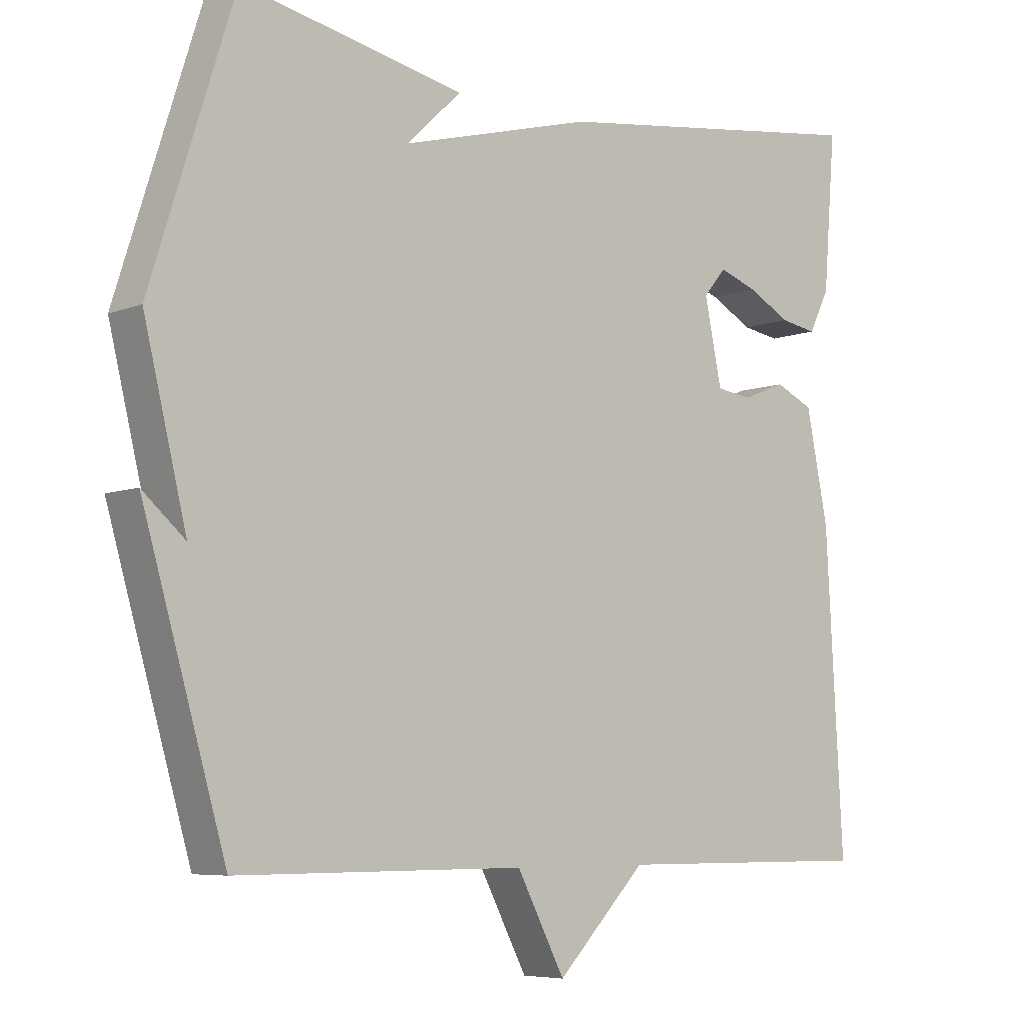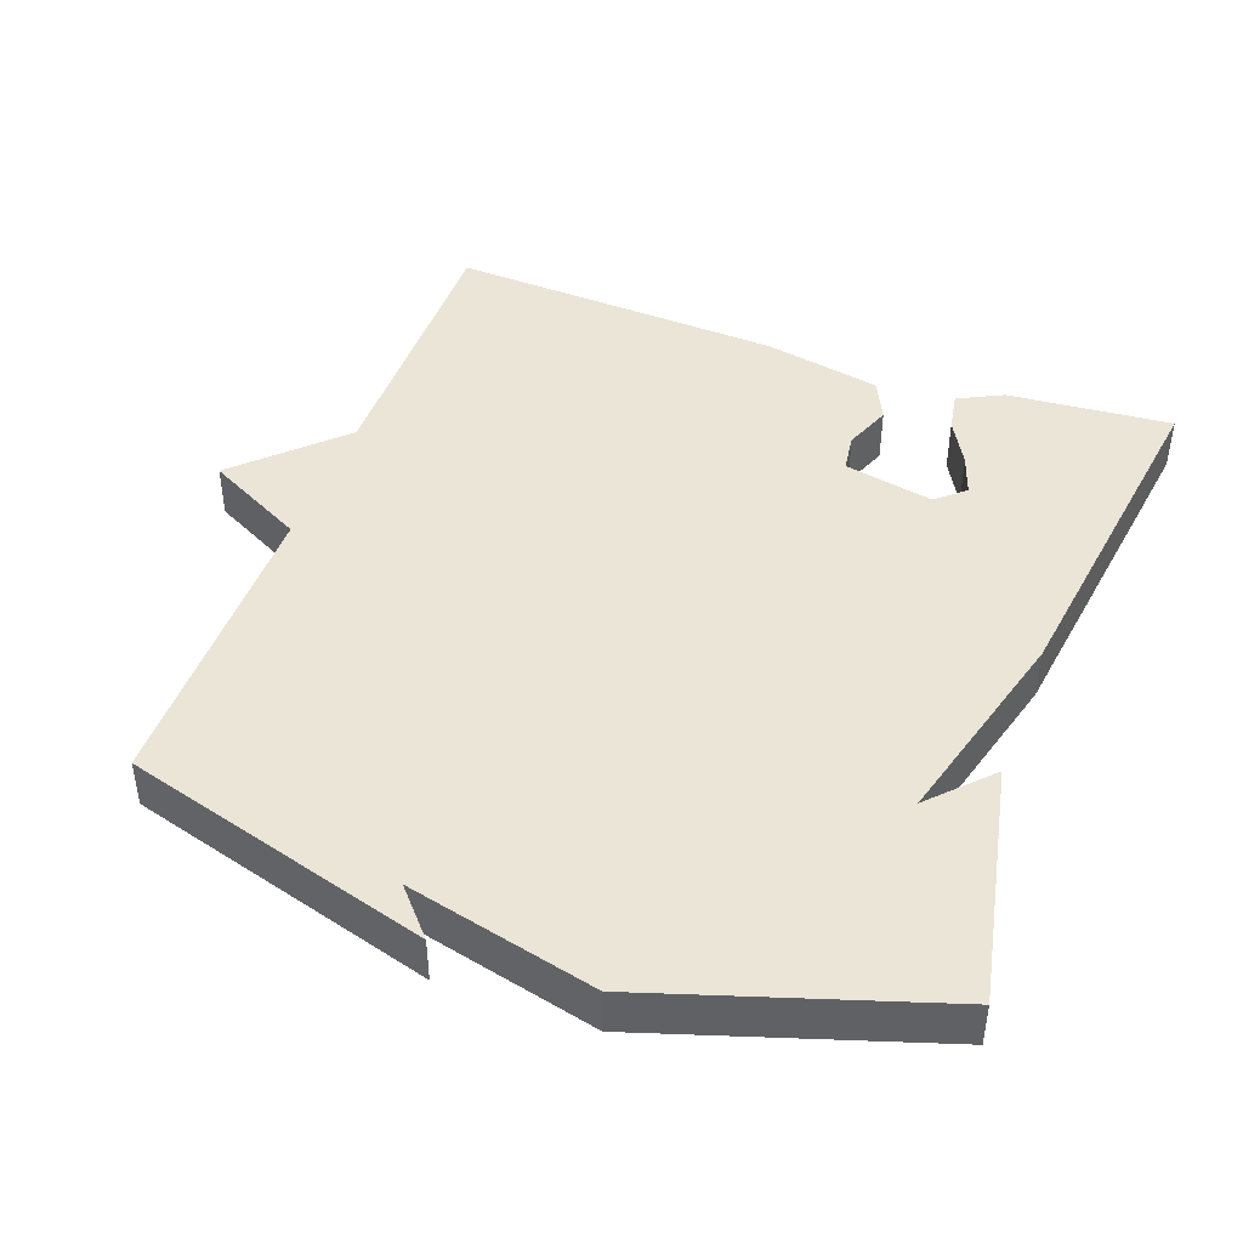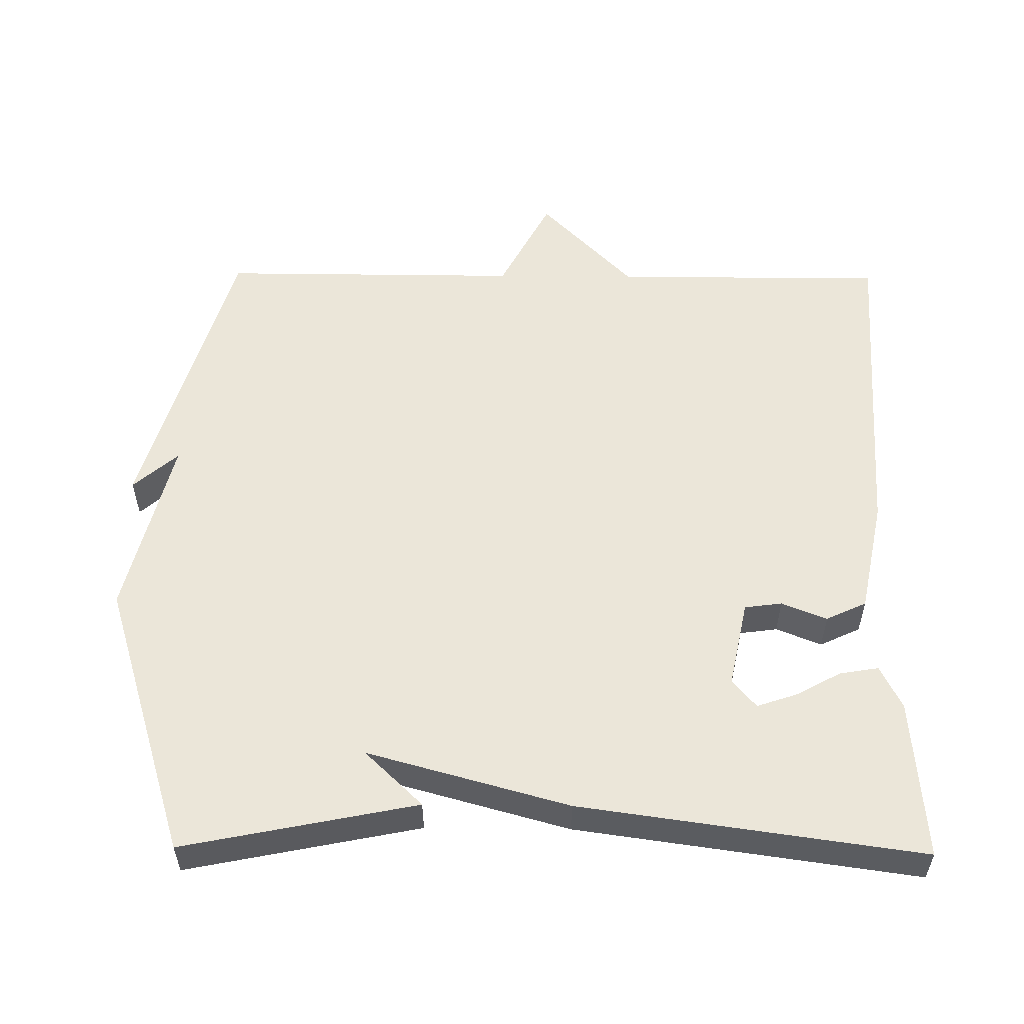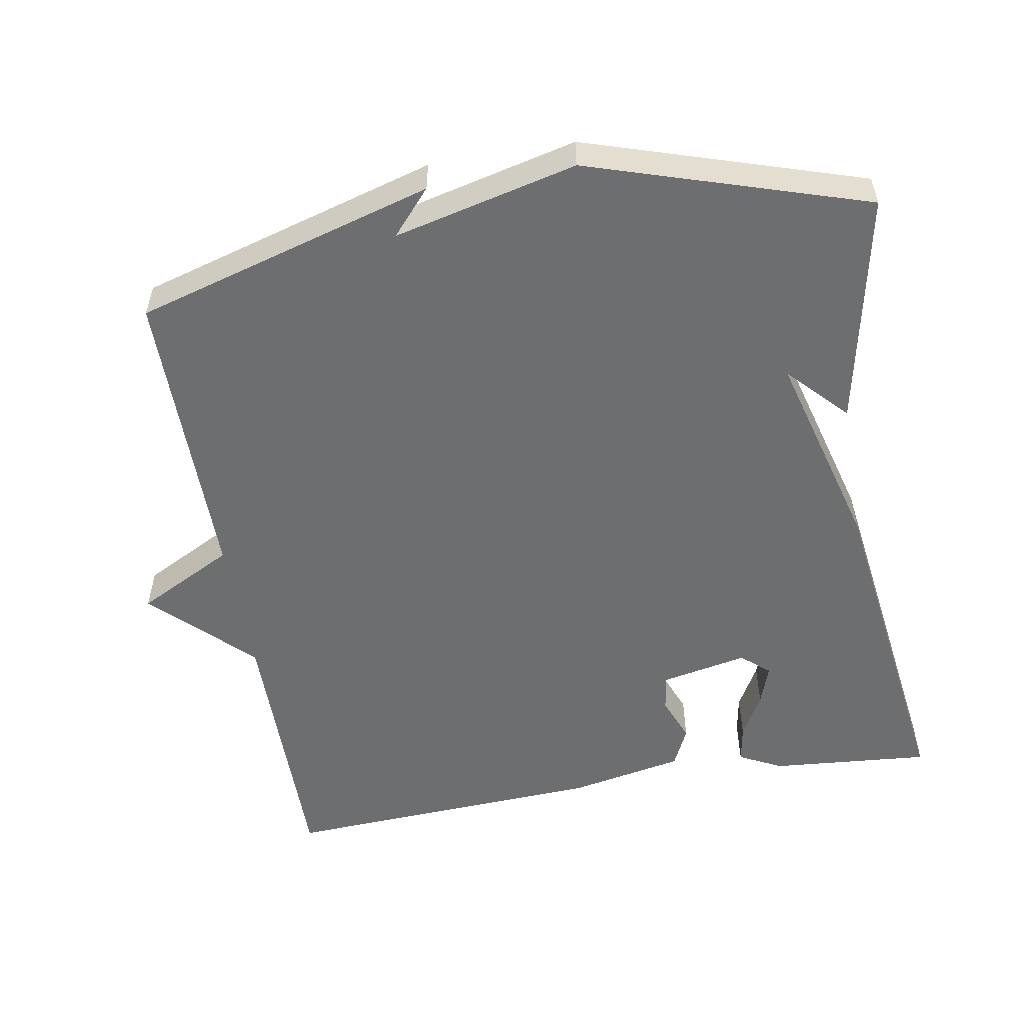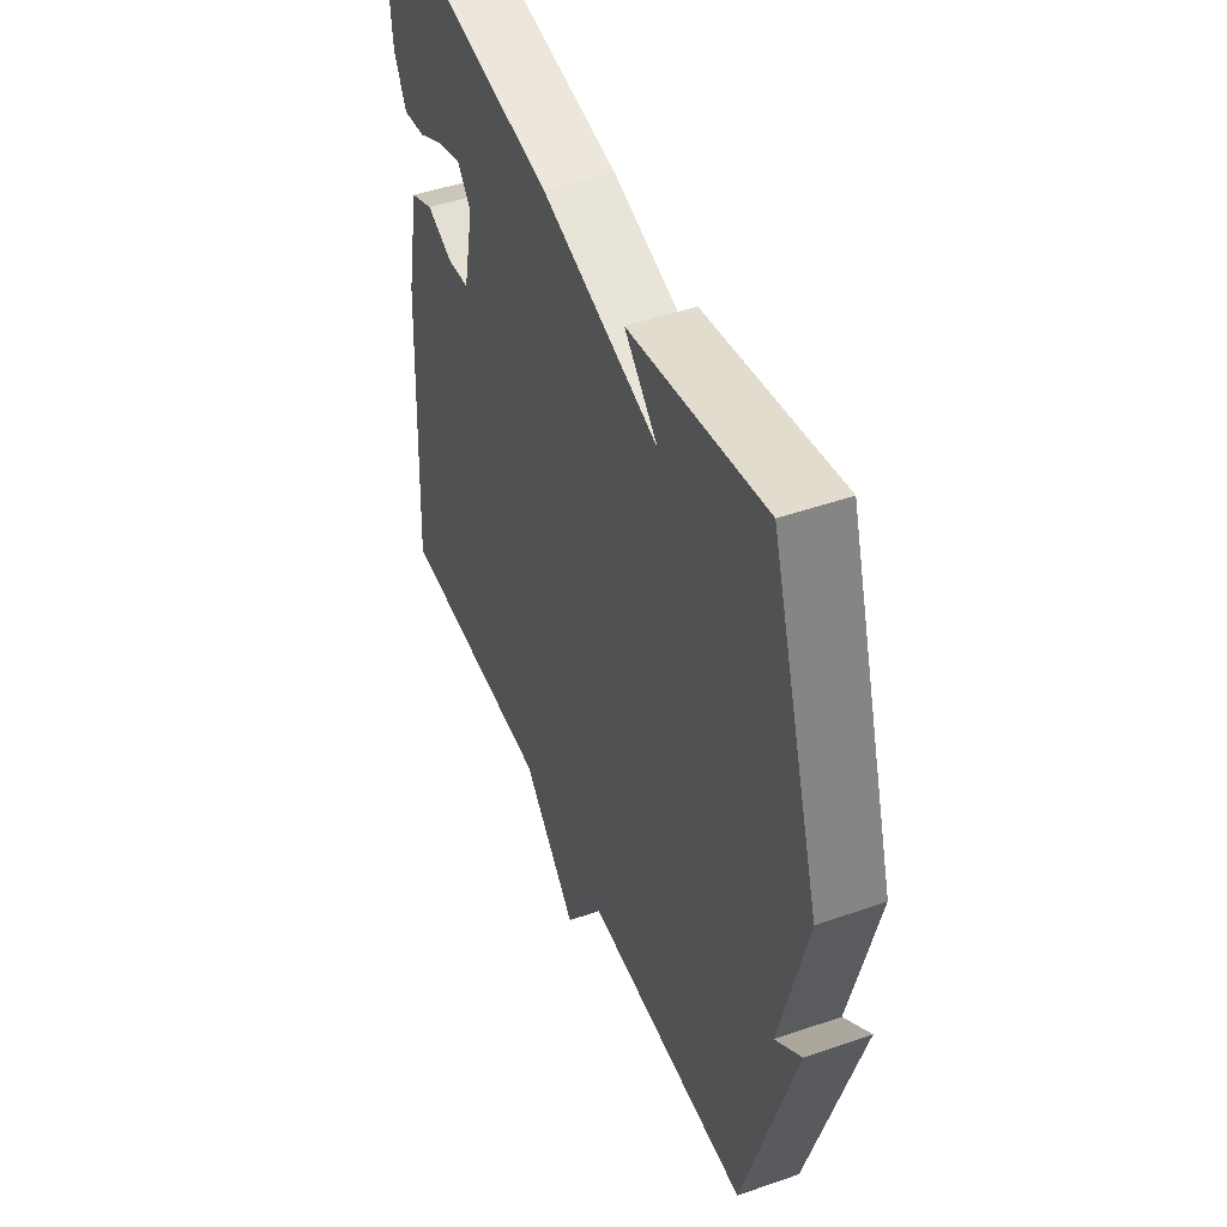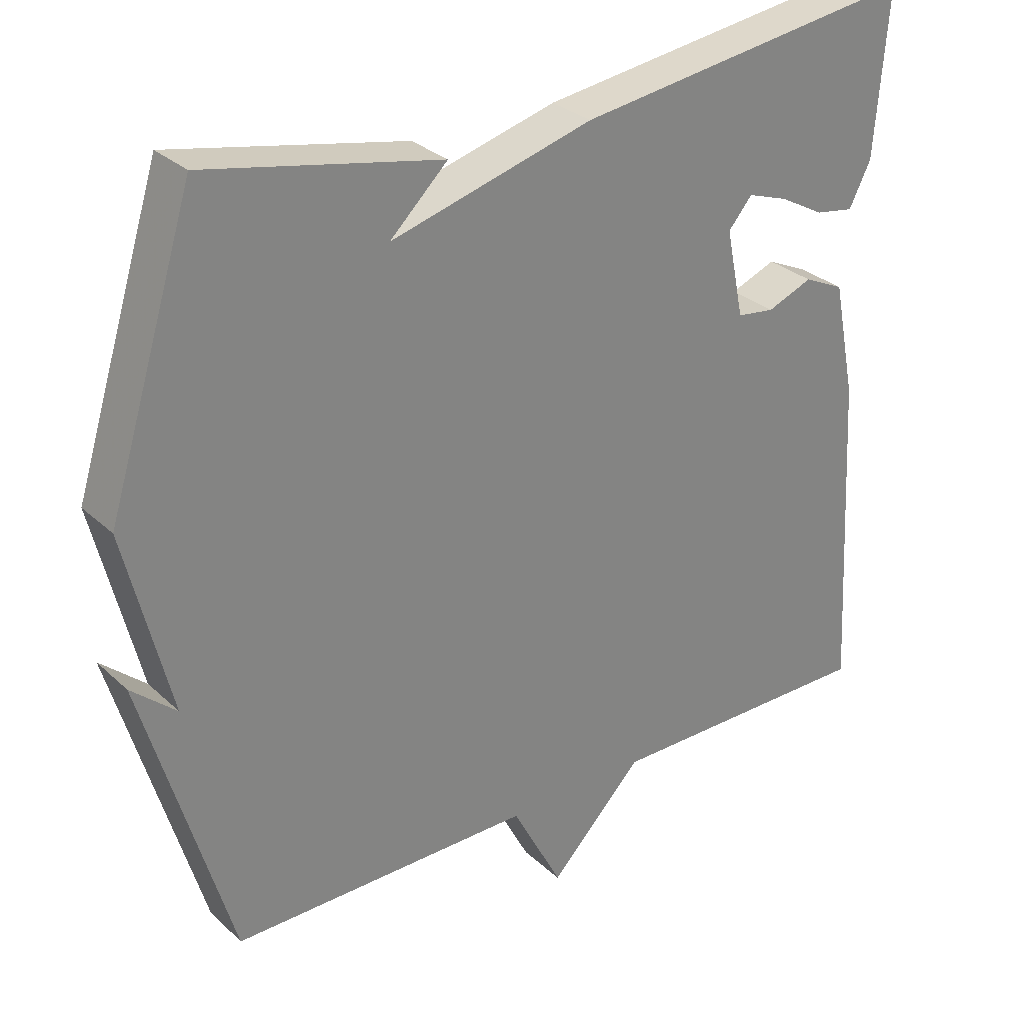
<metadata>
{"format":"obj","ext":"obj","renderer":"f3d","projection":"perspective","resolution":1024,"background":"white","views":[{"elev":-6.5,"azim":-41.0,"up":"+Z"},{"elev":44.4,"azim":-70.1,"up":"+Y"},{"elev":55.2,"azim":0.6,"up":"+Y"},{"elev":-54.3,"azim":-80.3,"up":"+Y"},{"elev":47.2,"azim":-111.5,"up":"+Z"},{"elev":29.6,"azim":-37.1,"up":"+Z"}]}
</metadata>
<code>
v 0.5 0.07 -0.5
v 0.12 0.07 -0.499
v -0.01 0.07 -0.633
v -0.08 0.07 -0.499
v -0.5 0.07 -0.5
v -0.621 0.07 -0.085
v -0.559 0.07 -0.139
v -0.621 0.07 0.115
v -0.5 0.07 0.5
v -0.175 0.07 0.434
v -0.255 0.07 0.357
v 0.025 0.07 0.434
v 0.5 0.07 0.5
v 0.482 0.07 0.277
v 0.452 0.07 0.217
v 0.398 0.07 0.226
v 0.336 0.07 0.26
v 0.28 0.07 0.279
v 0.247 0.07 0.24
v 0.272 0.07 0.119
v 0.324 0.07 0.112
v 0.387 0.07 0.137
v 0.443 0.07 0.111
v 0.475 0.07 -0.048
v 0.5 0 -0.5
v 0.12 0 -0.499
v -0.01 0 -0.633
v -0.08 0 -0.499
v -0.5 0 -0.5
v -0.621 0 -0.085
v -0.559 0 -0.139
v -0.621 0 0.115
v -0.5 0 0.5
v -0.175 0 0.434
v -0.255 0 0.357
v 0.025 0 0.434
v 0.5 0 0.5
v 0.482 0 0.277
v 0.452 0 0.217
v 0.398 0 0.226
v 0.336 0 0.26
v 0.28 0 0.279
v 0.247 0 0.24
v 0.272 0 0.119
v 0.324 0 0.112
v 0.387 0 0.137
v 0.443 0 0.111
v 0.475 0 -0.048
f 24 1 2
f 23 24 2
f 22 23 2
f 21 22 2
f 2 3 4
f 21 2 4
f 20 21 4
f 19 20 4 5
f 18 19 5
f 15 16 17
f 14 15 17
f 13 14 17
f 12 13 17
f 12 17 18
f 11 12 18 5
f 9 10 11
f 7 8 9 11
f 5 6 7
f 5 7 11
f 26 25 48
f 26 48 47
f 26 47 46
f 26 46 45
f 28 27 26
f 28 26 45
f 28 45 44
f 29 28 44 43
f 29 43 42
f 41 40 39
f 41 39 38
f 41 38 37
f 41 37 36
f 42 41 36
f 29 42 36 35
f 35 34 33
f 35 33 32 31
f 31 30 29
f 35 31 29
f 1 25 26 2
f 2 26 27 3
f 3 27 28 4
f 4 28 29 5
f 5 29 30 6
f 6 30 31 7
f 7 31 32 8
f 8 32 33 9
f 9 33 34 10
f 10 34 35 11
f 11 35 36 12
f 12 36 37 13
f 13 37 38 14
f 14 38 39 15
f 15 39 40 16
f 16 40 41 17
f 17 41 42 18
f 18 42 43 19
f 19 43 44 20
f 20 44 45 21
f 21 45 46 22
f 22 46 47 23
f 23 47 48 24
f 24 48 25 1

</code>
